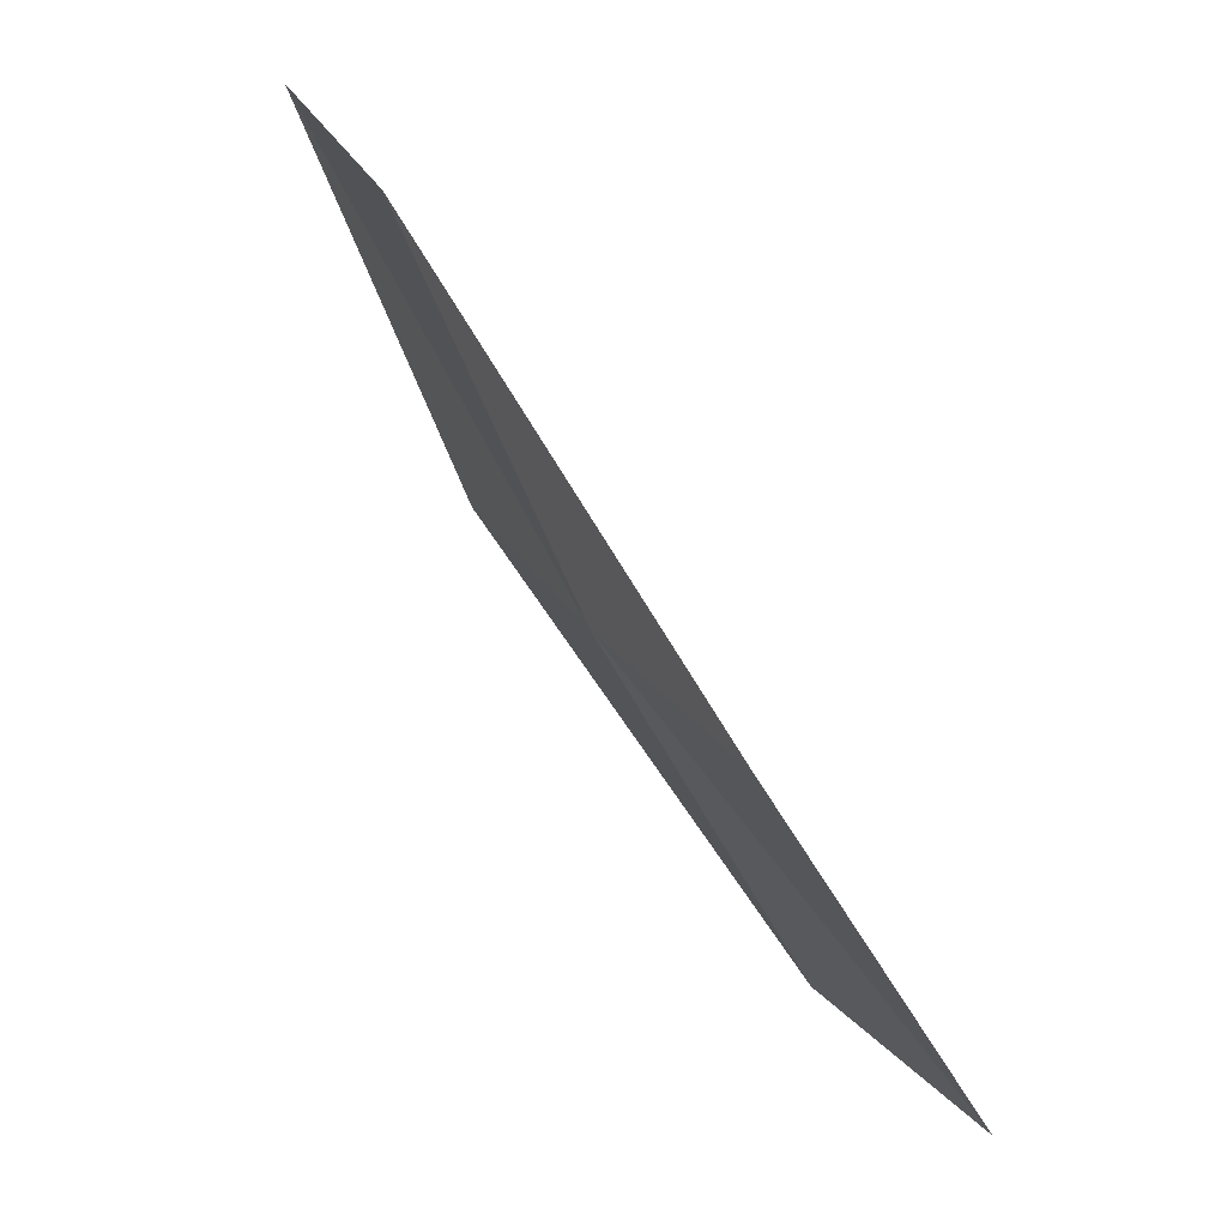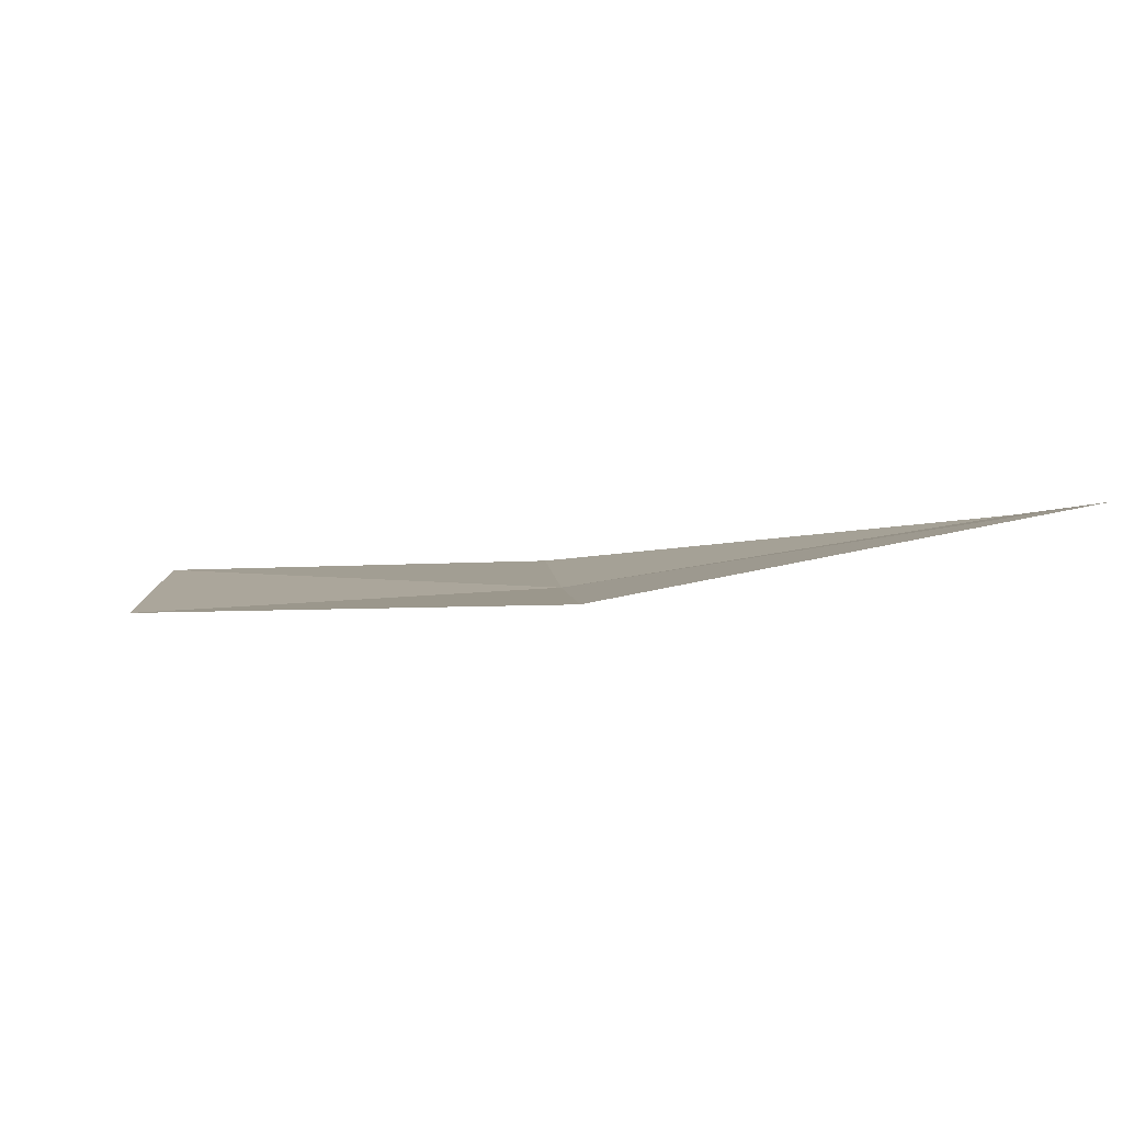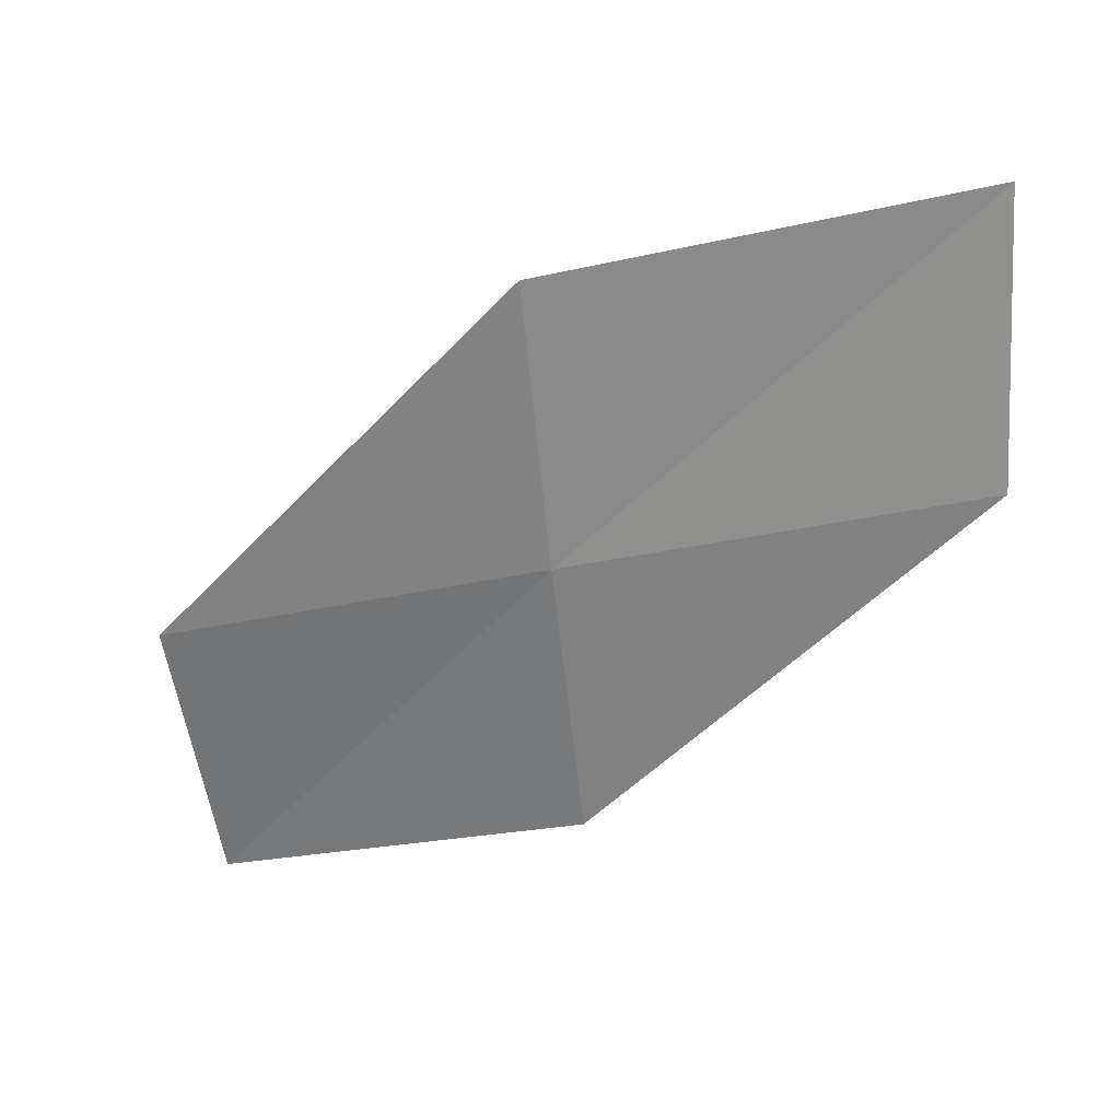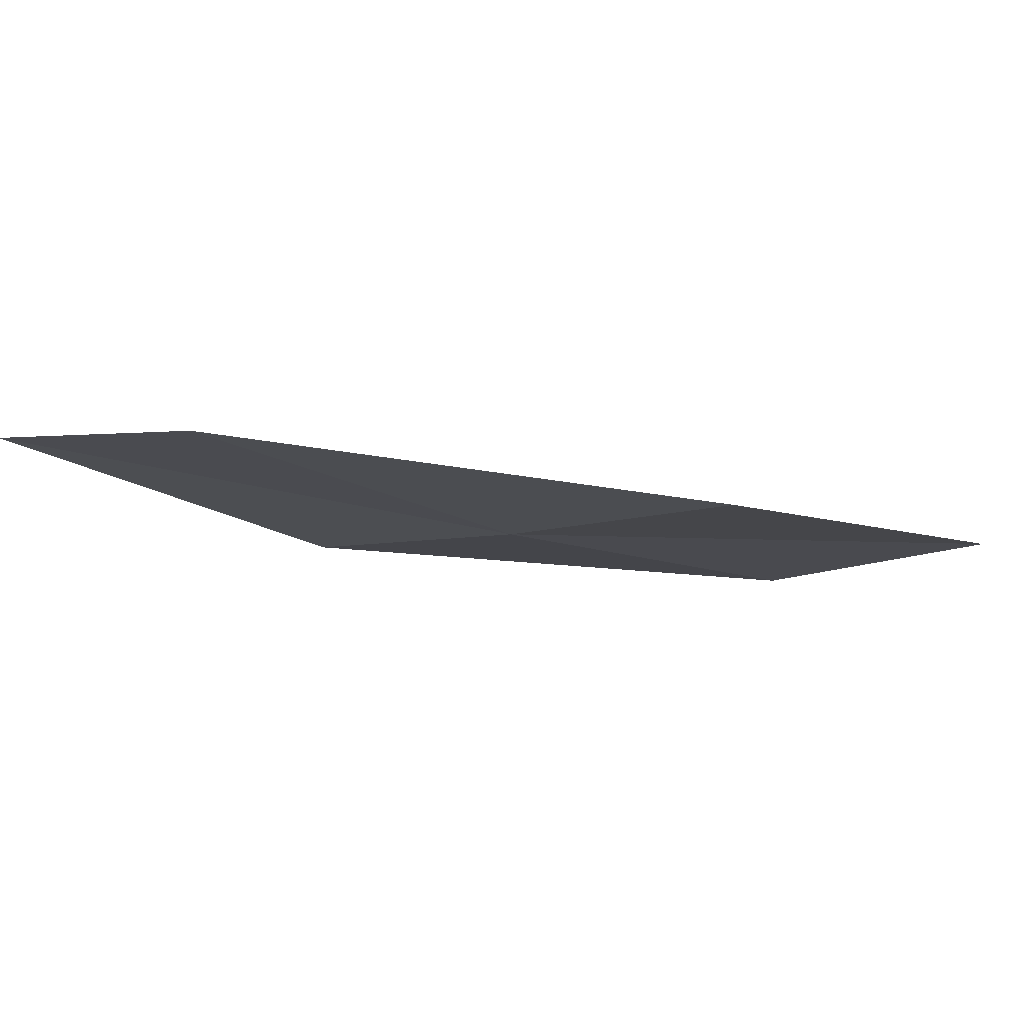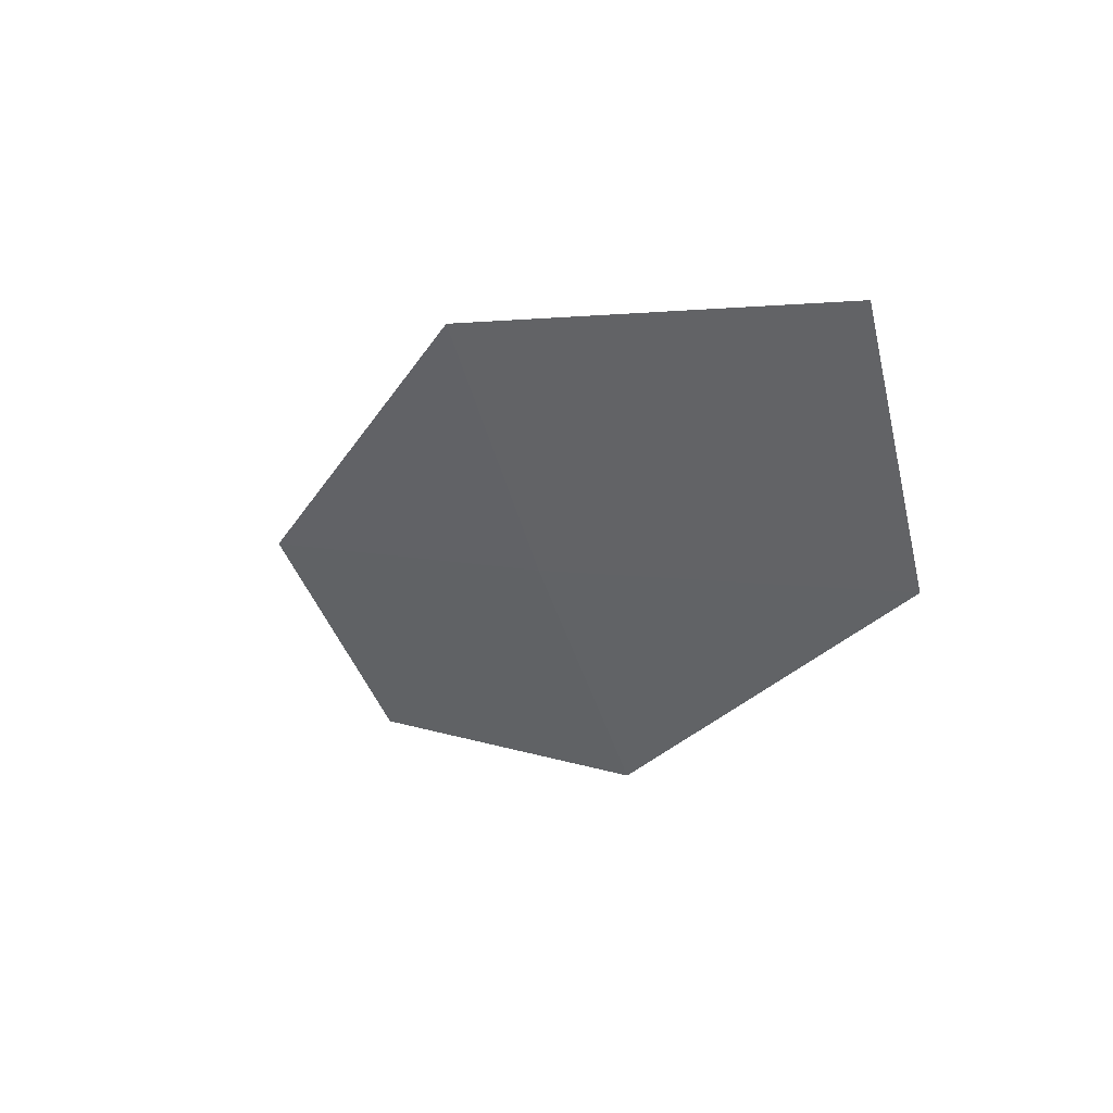
<metadata>
{"format":"obj","ext":"obj","renderer":"f3d","projection":"perspective","resolution":1024,"background":"white","views":[{"elev":-53.3,"azim":145.5,"up":"+Z"},{"elev":66.5,"azim":26.5,"up":"+Z"},{"elev":-0.7,"azim":46.8,"up":"+Z"},{"elev":30.0,"azim":138.0,"up":"+Y"},{"elev":16.8,"azim":73.8,"up":"+Z"}]}
</metadata>
<code>
v 12.98 -19.35 6.634
v 10.9 -20.39 6.275
v 10.51 -19.65 4.916
v 12.55 -18.72 5.235
v 13.36 -19.93 8.055
v 14.95 -18.09 7.002
v 15.34 -18.57 8.455
f 1 3 2
f 1 4 3
f 1 2 5
f 1 6 4
f 1 5 7
f 1 7 6

</code>
